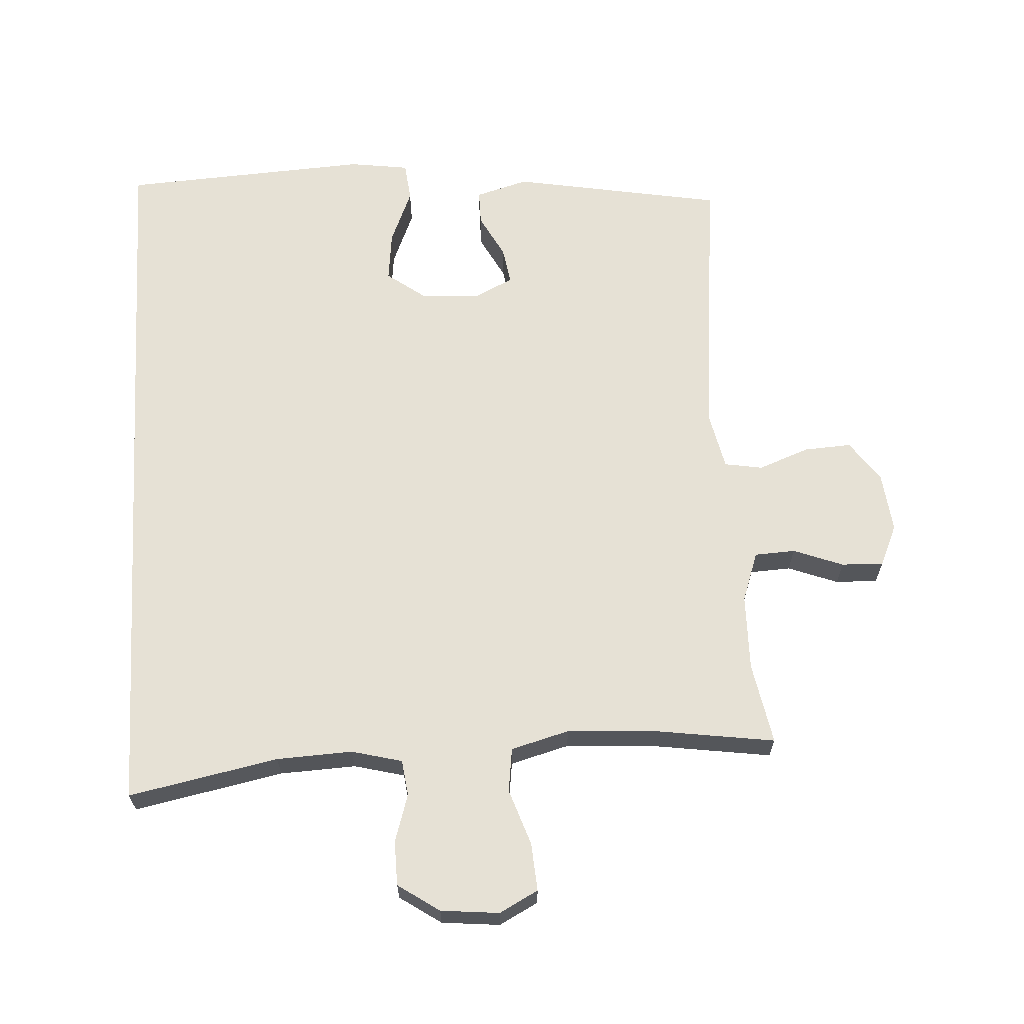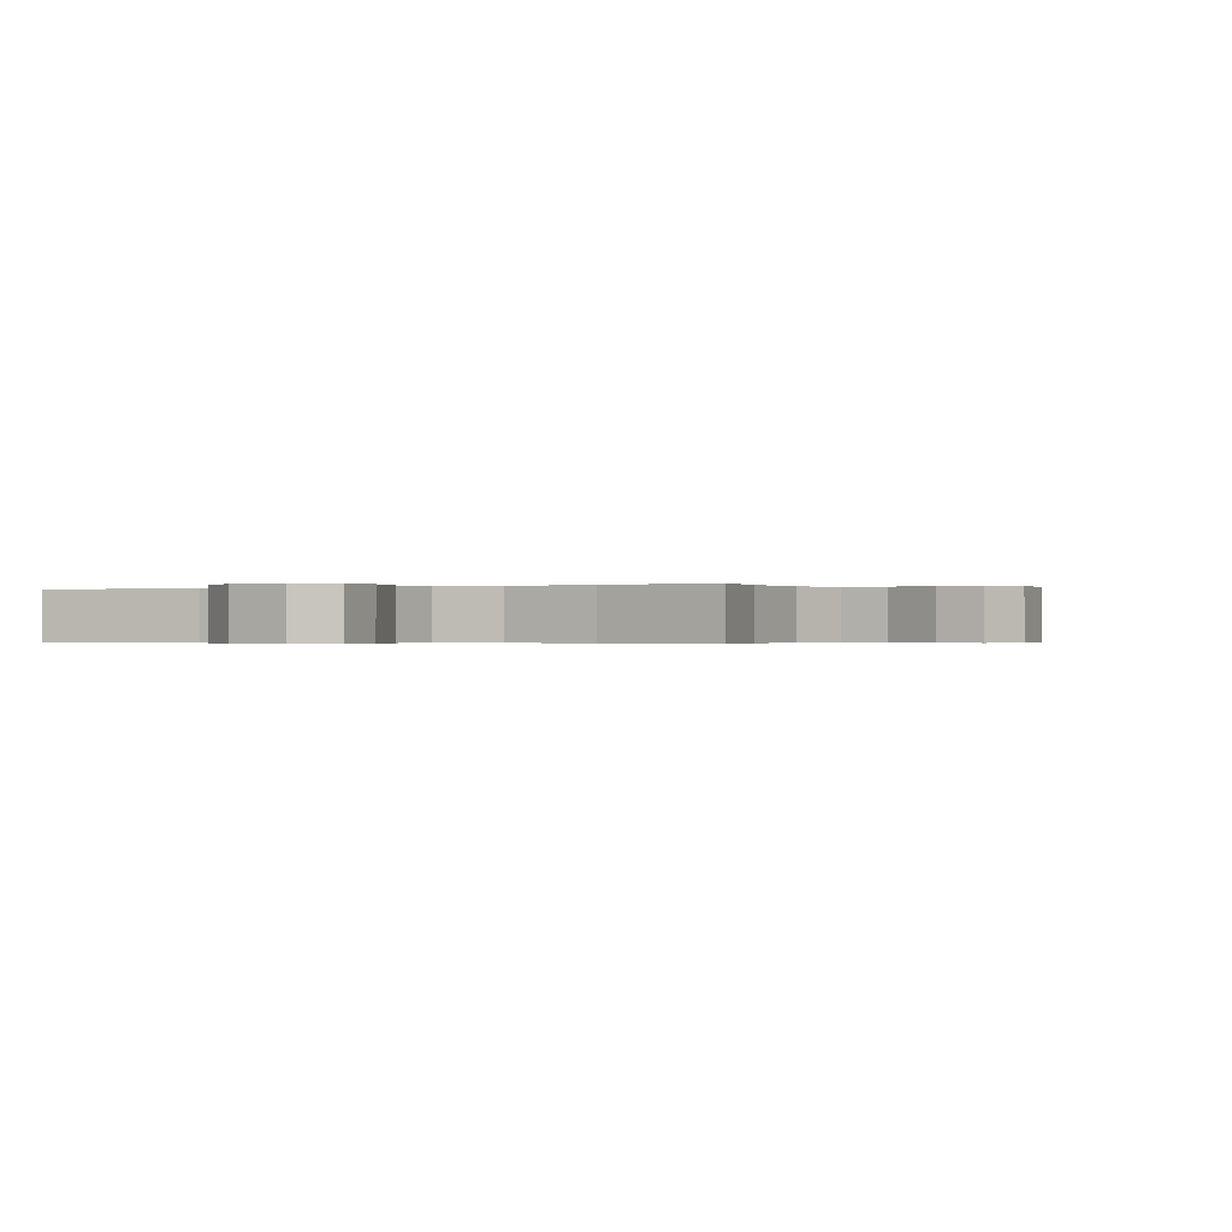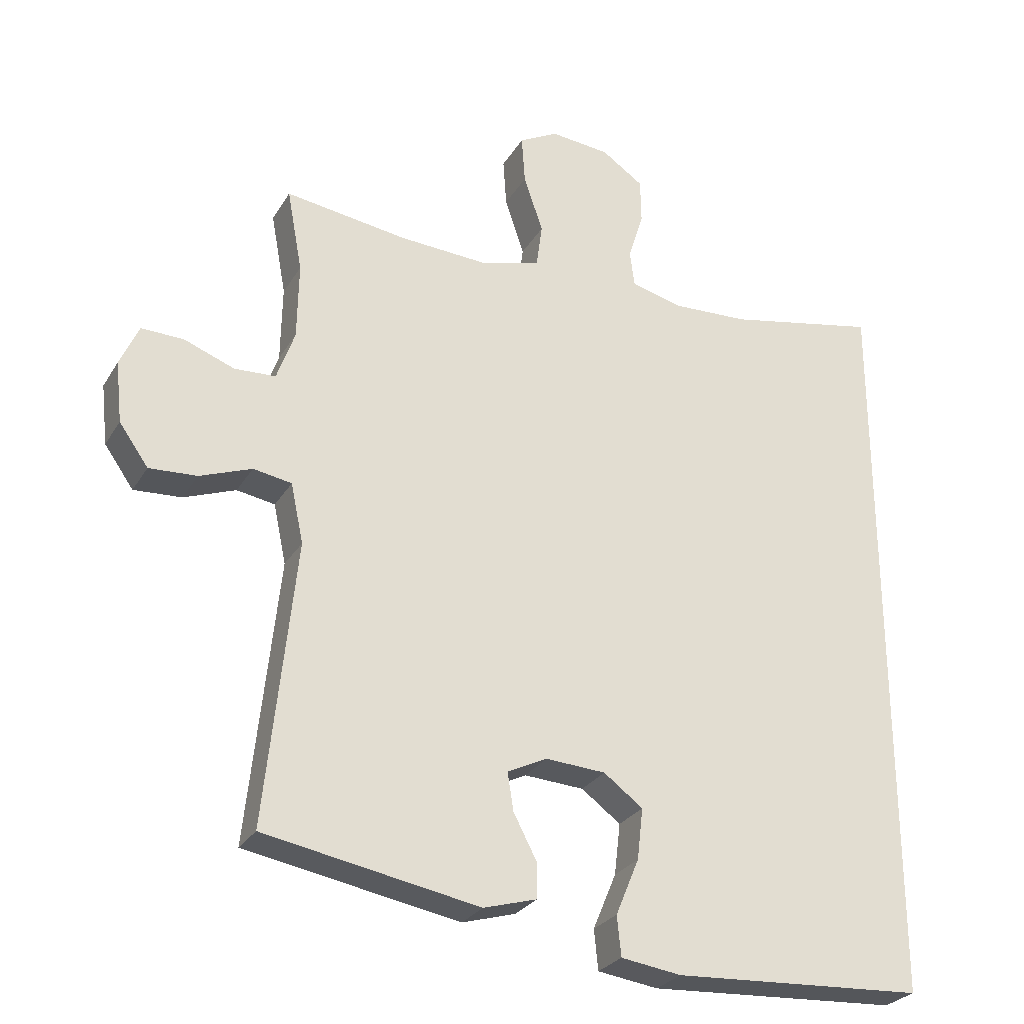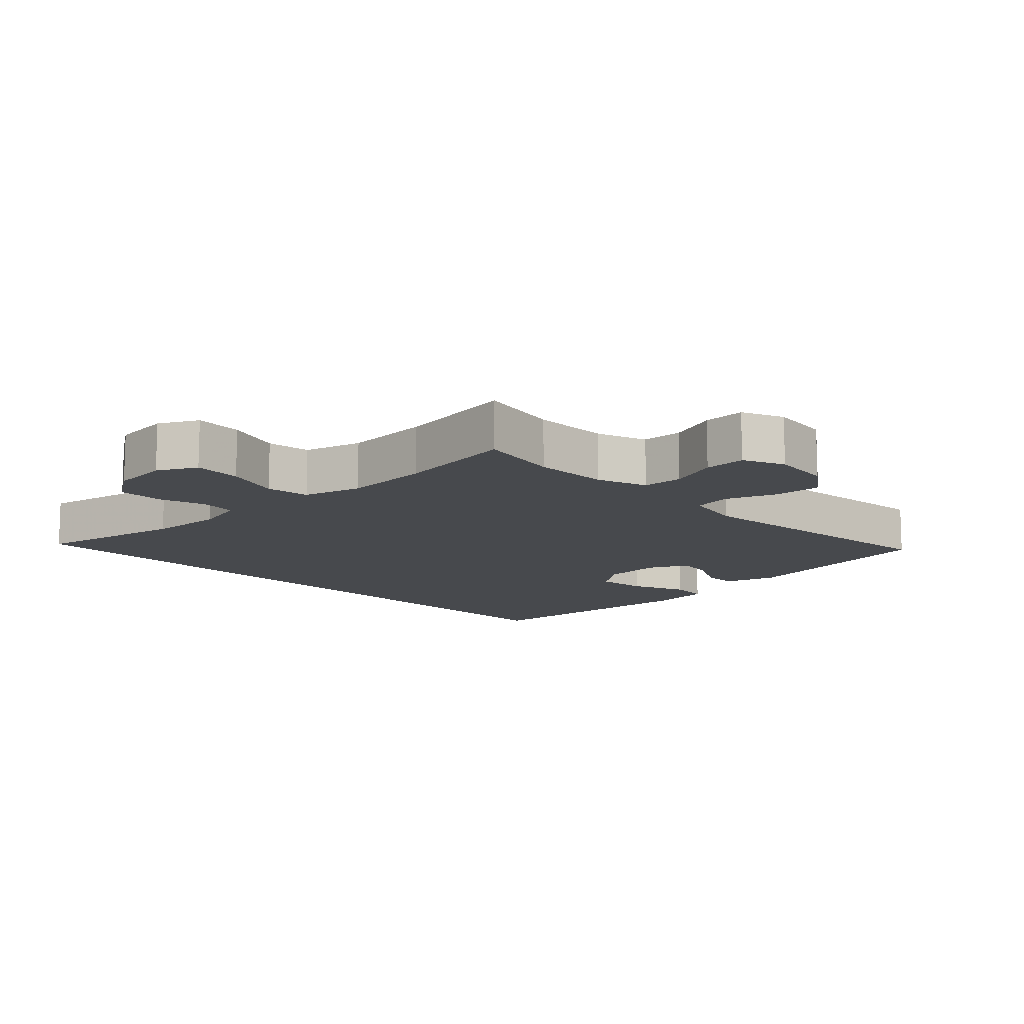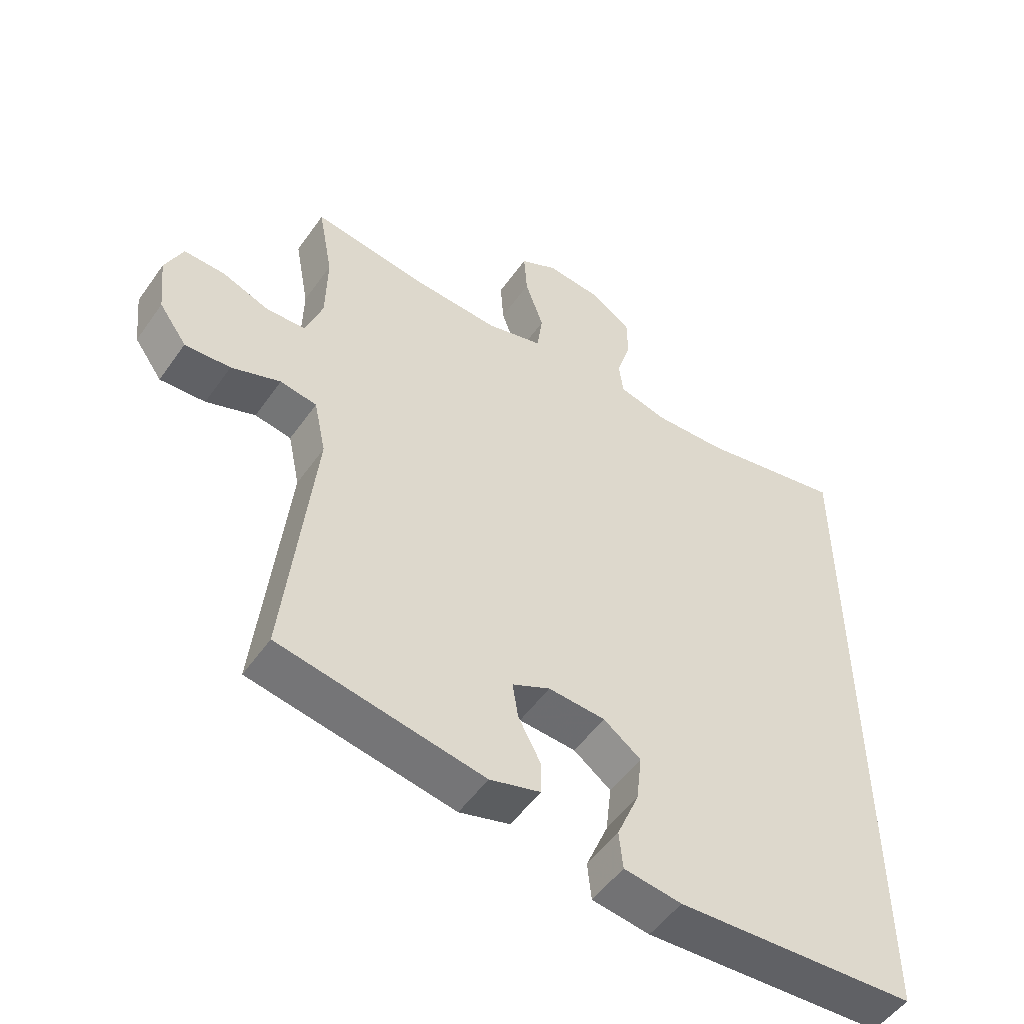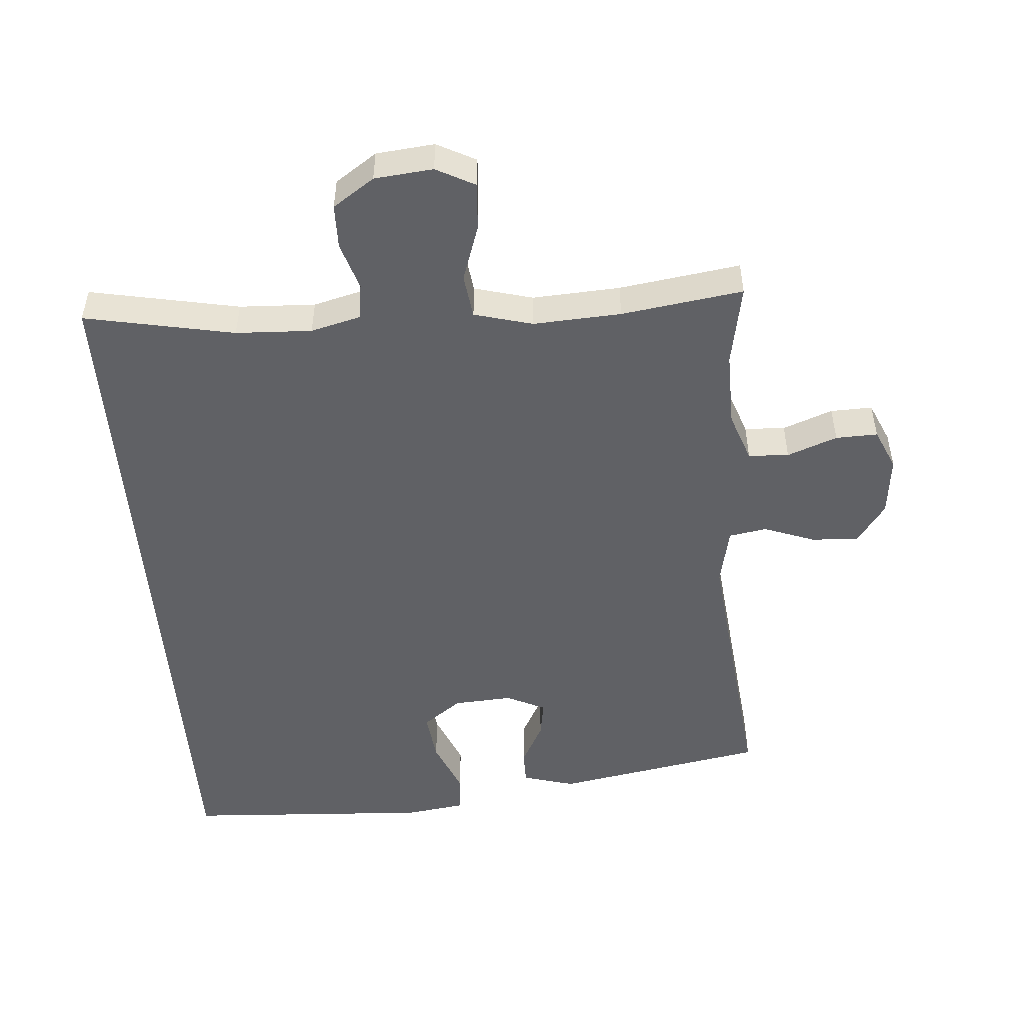
<metadata>
{"format":"obj","ext":"obj","renderer":"f3d","projection":"perspective","resolution":1024,"background":"white","views":[{"elev":64.6,"azim":-3.5,"up":"+Y"},{"elev":-0.3,"azim":28.8,"up":"+Y"},{"elev":-27.4,"azim":155.1,"up":"+Z"},{"elev":-12.1,"azim":43.8,"up":"+Y"},{"elev":-52.0,"azim":145.8,"up":"+Z"},{"elev":-49.9,"azim":4.4,"up":"+Y"}]}
</metadata>
<code>
v -0.5 0.07 -0.593
v -0.5 0.07 0.528
v -0.272 0.07 0.483
v -0.156 0.07 0.478
v -0.079 0.07 0.498
v -0.072 0.07 0.553
v -0.095 0.07 0.626
v -0.094 0.07 0.694
v -0.031 0.07 0.737
v 0.058 0.07 0.746
v 0.117 0.07 0.715
v 0.112 0.07 0.642
v 0.083 0.07 0.556
v 0.092 0.07 0.489
v 0.181 0.07 0.465
v 0.315 0.07 0.473
v 0.5 0.07 0.5
v 0.477 0.07 0.375
v 0.479 0.07 0.259
v 0.506 0.07 0.183
v 0.568 0.07 0.18
v 0.644 0.07 0.209
v 0.708 0.07 0.211
v 0.736 0.07 0.148
v 0.726 0.07 0.056
v 0.682 0.07 -0.006
v 0.61 0.07 -0.002
v 0.532 0.07 0.027
v 0.474 0.07 0.017
v 0.455 0.07 -0.073
v 0.5 0.07 -0.5
v 0.177 0.07 -0.559
v 0.097 0.07 -0.536
v 0.097 0.07 -0.483
v 0.132 0.07 -0.416
v 0.141 0.07 -0.359
v 0.081 0.07 -0.33
v -0.009 0.07 -0.336
v -0.068 0.07 -0.38
v -0.059 0.07 -0.457
v -0.024 0.07 -0.541
v -0.03 0.07 -0.601
v -0.121 0.07 -0.614
v -0.5 0 -0.593
v -0.5 0 0.528
v -0.272 0 0.483
v -0.156 0 0.478
v -0.079 0 0.498
v -0.072 0 0.553
v -0.095 0 0.626
v -0.094 0 0.694
v -0.031 0 0.737
v 0.058 0 0.746
v 0.117 0 0.715
v 0.112 0 0.642
v 0.083 0 0.556
v 0.092 0 0.489
v 0.181 0 0.465
v 0.315 0 0.473
v 0.5 0 0.5
v 0.477 0 0.375
v 0.479 0 0.259
v 0.506 0 0.183
v 0.568 0 0.18
v 0.644 0 0.209
v 0.708 0 0.211
v 0.736 0 0.148
v 0.726 0 0.056
v 0.682 0 -0.006
v 0.61 0 -0.002
v 0.532 0 0.027
v 0.474 0 0.017
v 0.455 0 -0.073
v 0.5 0 -0.5
v 0.177 0 -0.559
v 0.097 0 -0.536
v 0.097 0 -0.483
v 0.132 0 -0.416
v 0.141 0 -0.359
v 0.081 0 -0.33
v -0.009 0 -0.336
v -0.068 0 -0.38
v -0.059 0 -0.457
v -0.024 0 -0.541
v -0.03 0 -0.601
v -0.121 0 -0.614
f 40 41 42 43
f 39 40 43 1
f 38 39 1 2
f 37 38 2 3
f 36 37 3 4
f 32 33 34 35
f 30 31 32 35
f 29 30 35 36
f 25 26 27 28
f 23 24 25 28
f 21 22 23 28
f 20 21 28 29
f 19 20 29 36
f 16 17 18
f 15 16 18 19
f 14 15 19 36
f 10 11 12 13
f 8 9 10 13
f 6 7 8 13
f 5 6 13 14
f 4 5 14 36
f 86 85 84 83
f 44 86 83 82
f 45 44 82 81
f 46 45 81 80
f 47 46 80 79
f 78 77 76 75
f 78 75 74 73
f 79 78 73 72
f 71 70 69 68
f 71 68 67 66
f 71 66 65 64
f 72 71 64 63
f 79 72 63 62
f 61 60 59
f 62 61 59 58
f 79 62 58 57
f 56 55 54 53
f 56 53 52 51
f 56 51 50 49
f 57 56 49 48
f 79 57 48 47
f 1 44 45 2
f 2 45 46 3
f 3 46 47 4
f 4 47 48 5
f 5 48 49 6
f 6 49 50 7
f 7 50 51 8
f 8 51 52 9
f 9 52 53 10
f 10 53 54 11
f 11 54 55 12
f 12 55 56 13
f 13 56 57 14
f 14 57 58 15
f 15 58 59 16
f 16 59 60 17
f 17 60 61 18
f 18 61 62 19
f 19 62 63 20
f 20 63 64 21
f 21 64 65 22
f 22 65 66 23
f 23 66 67 24
f 24 67 68 25
f 25 68 69 26
f 26 69 70 27
f 27 70 71 28
f 28 71 72 29
f 29 72 73 30
f 30 73 74 31
f 31 74 75 32
f 32 75 76 33
f 33 76 77 34
f 34 77 78 35
f 35 78 79 36
f 36 79 80 37
f 37 80 81 38
f 38 81 82 39
f 39 82 83 40
f 40 83 84 41
f 41 84 85 42
f 42 85 86 43
f 43 86 44 1

</code>
